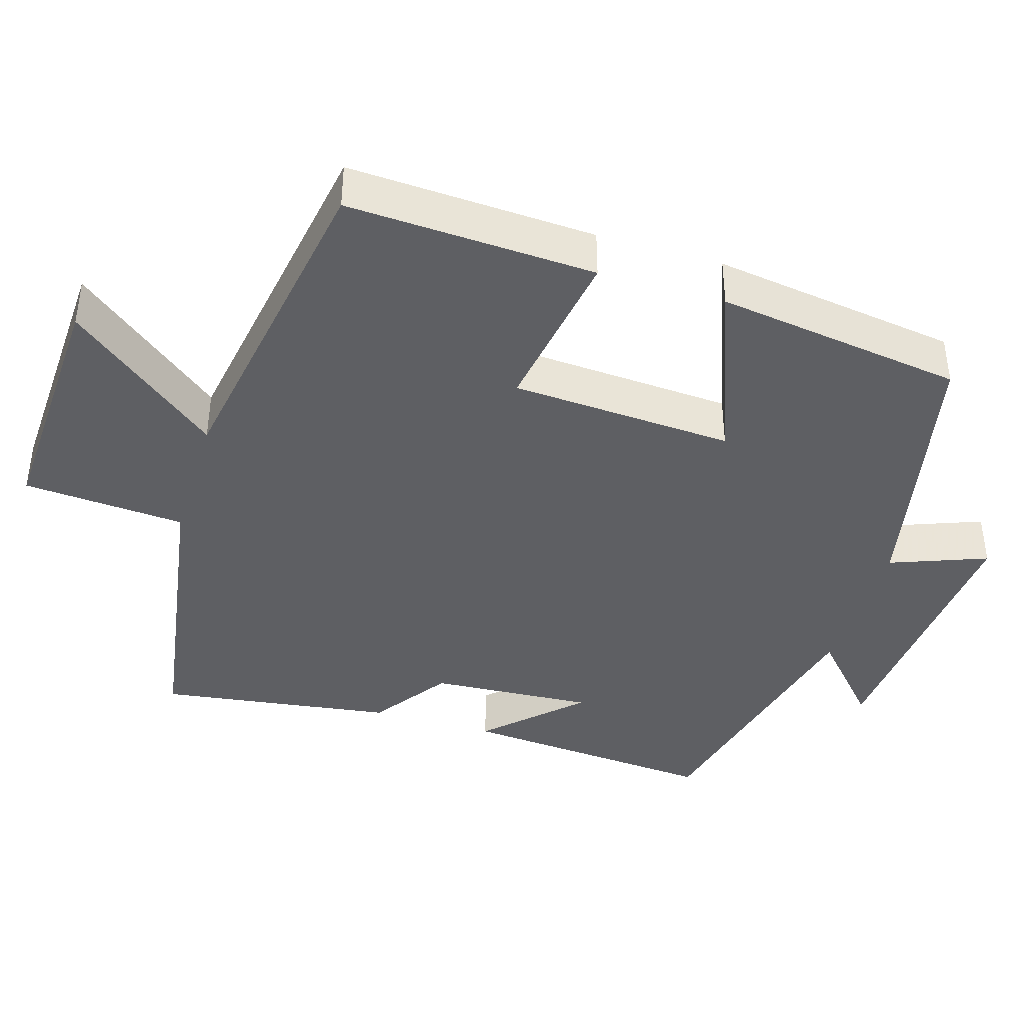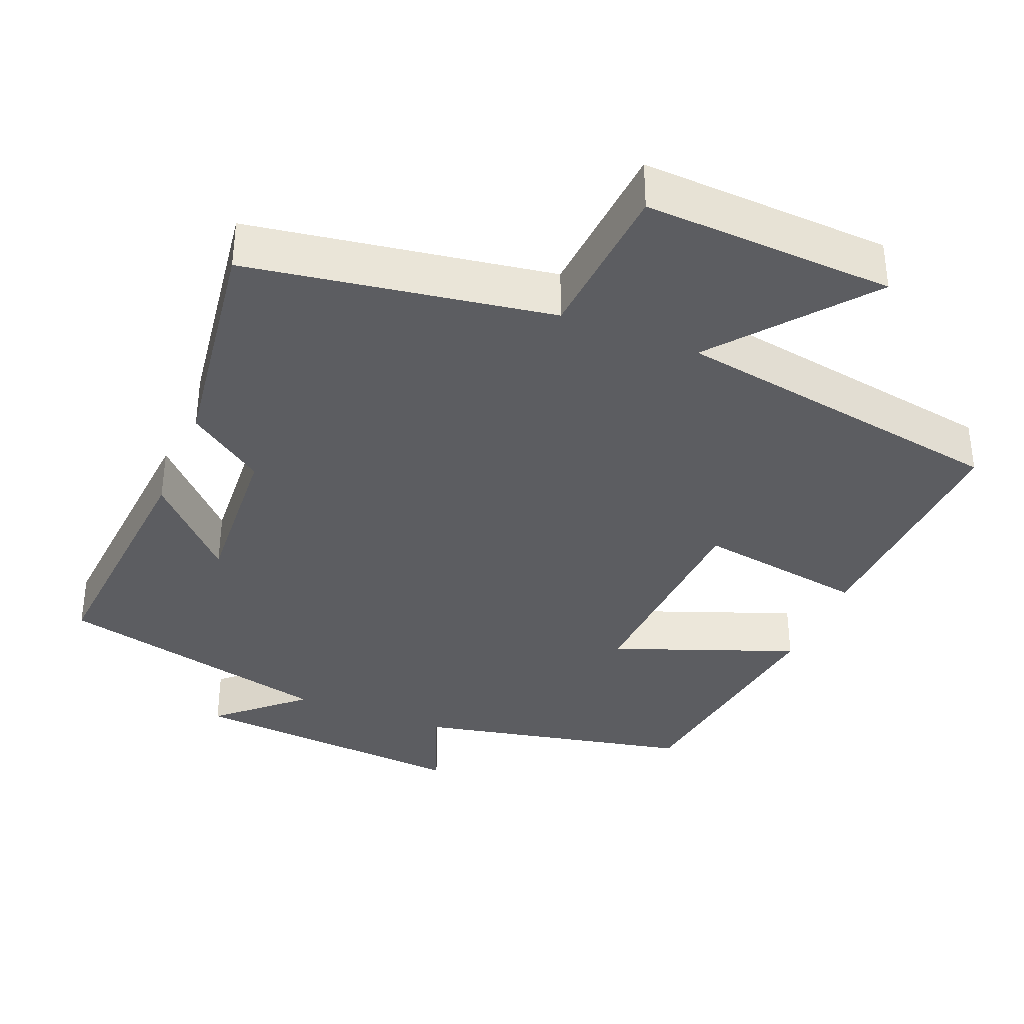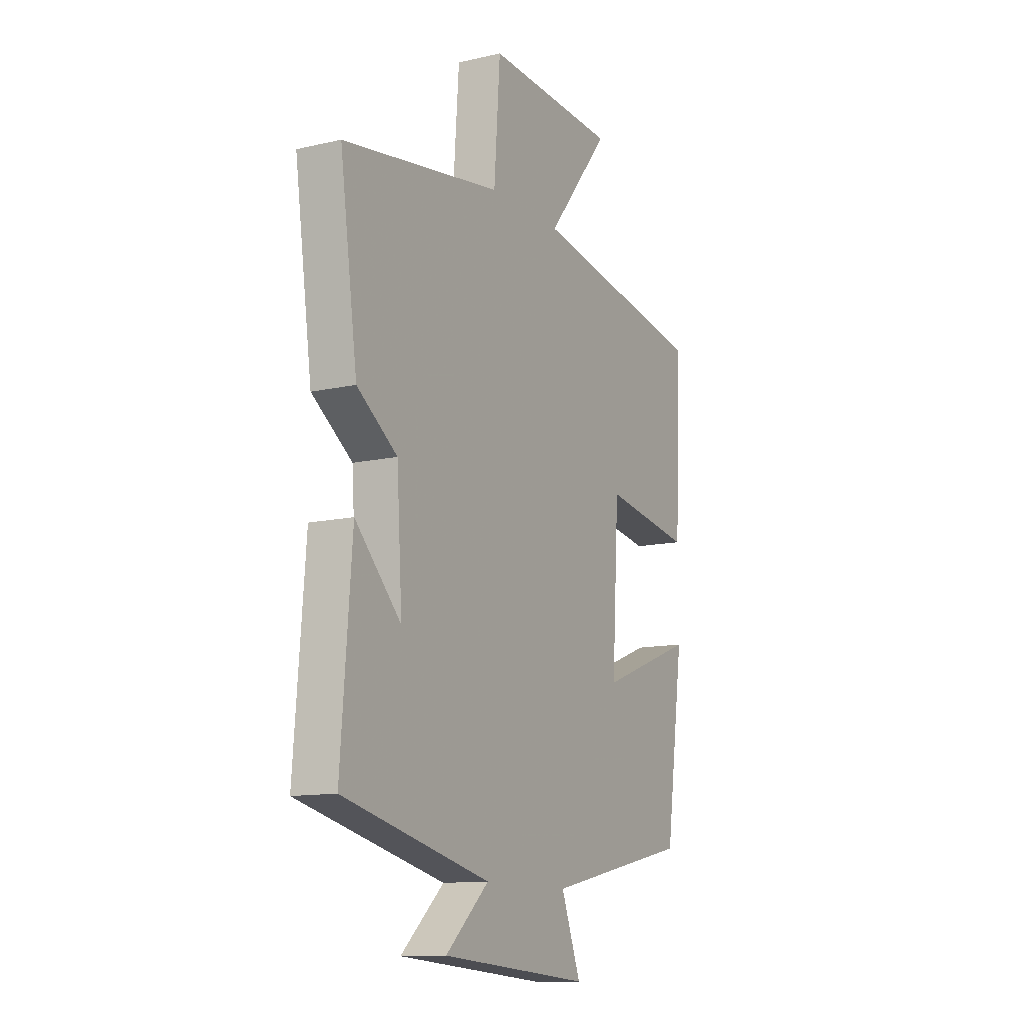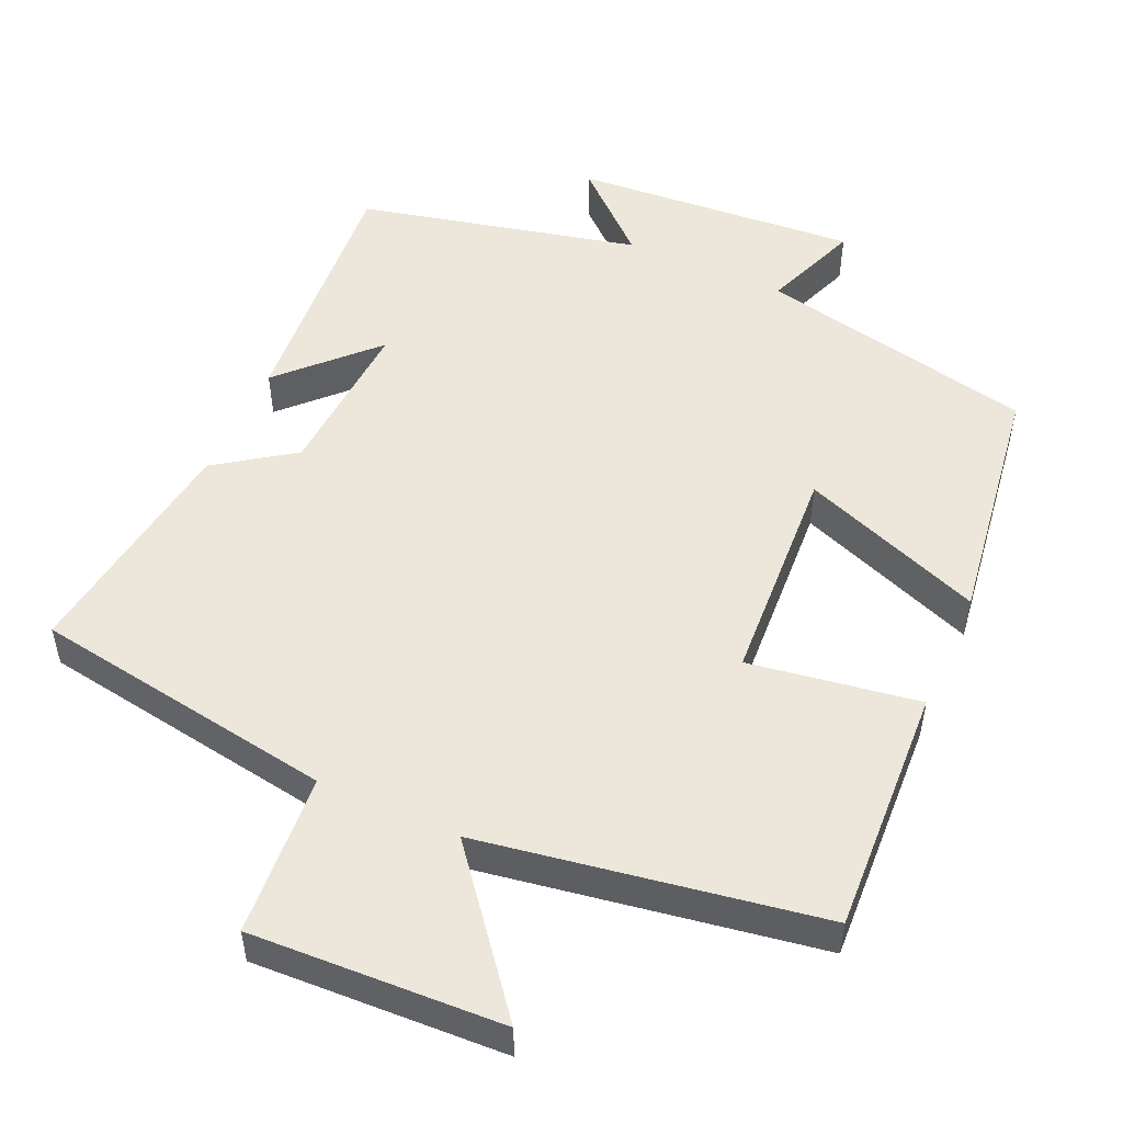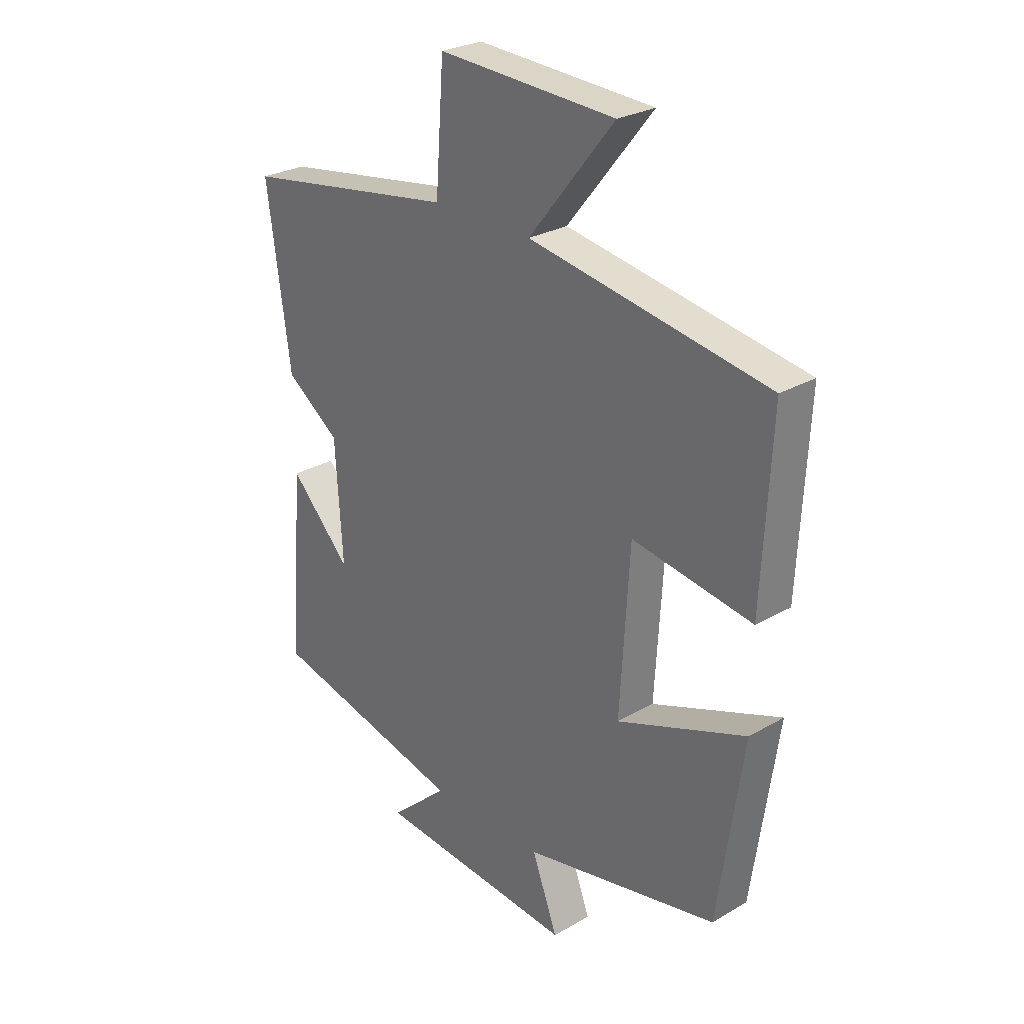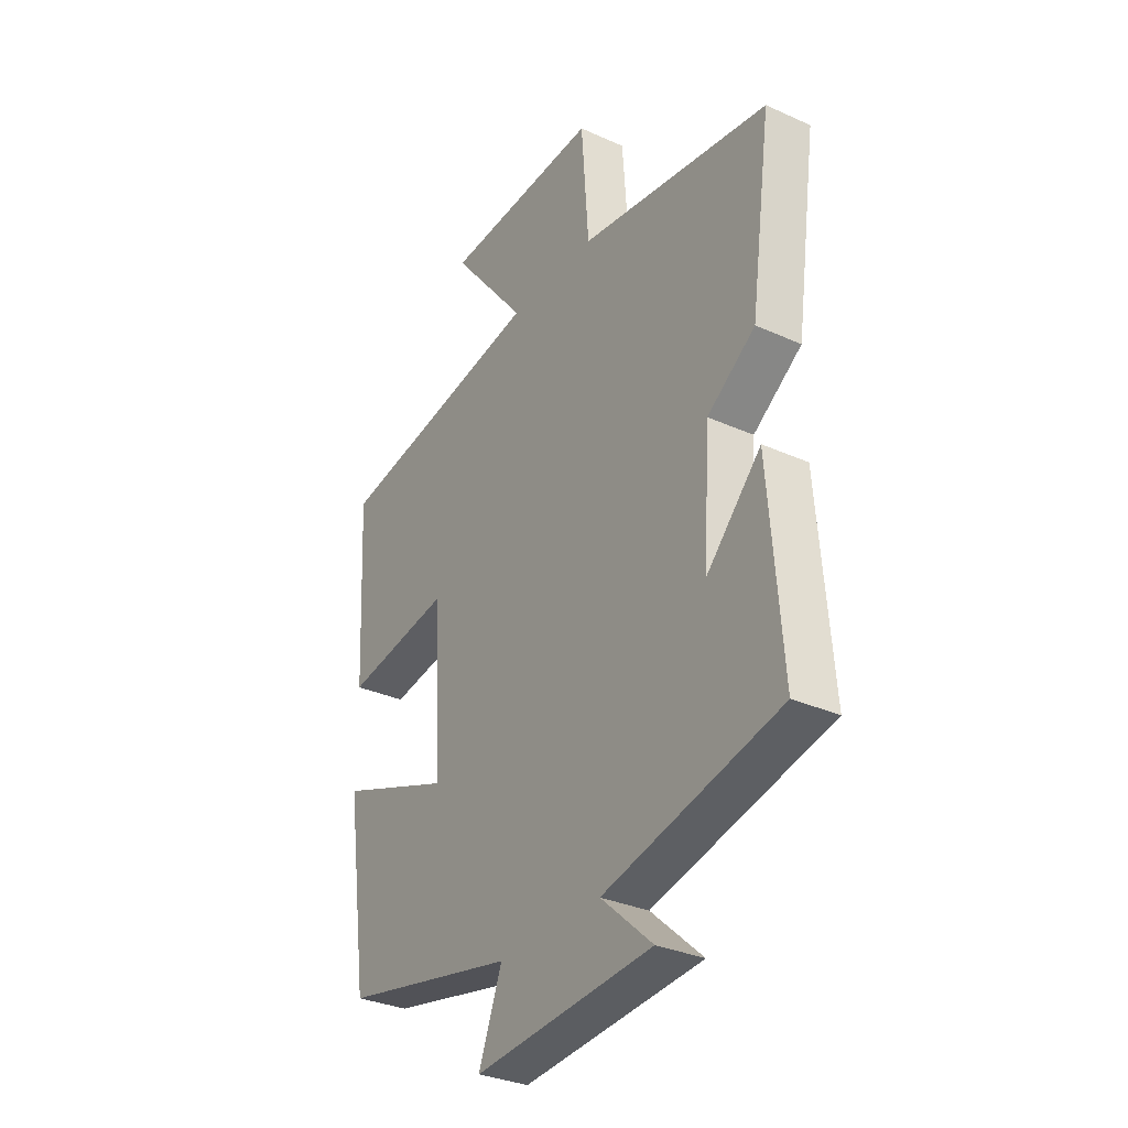
<metadata>
{"format":"obj","ext":"obj","renderer":"f3d","projection":"perspective","resolution":1024,"background":"white","views":[{"elev":-40.5,"azim":73.1,"up":"+Y"},{"elev":-36.3,"azim":-22.2,"up":"+Y"},{"elev":-12.3,"azim":-61.6,"up":"+Z"},{"elev":51.5,"azim":24.2,"up":"+Y"},{"elev":27.2,"azim":48.2,"up":"+Z"},{"elev":-32.0,"azim":-122.3,"up":"+Z"}]}
</metadata>
<code>
v -0.545 0.07 0.434
v -0.133 0.07 0.5
v -0.117 0.07 0.72
v 0.223 0.07 0.704
v 0.059 0.07 0.5
v 0.517 0.07 0.424
v 0.5 0.07 0.088
v 0.27 0.07 0.124
v 0.252 0.07 -0.178
v 0.5 0.07 -0.084
v 0.452 0.07 -0.42
v 0.076 0.07 -0.5
v 0.126 0.07 -0.631
v -0.26 0.07 -0.601
v -0.148 0.07 -0.5
v -0.528 0.07 -0.411
v -0.5 0.07 -0.059
v -0.382 0.07 -0.18
v -0.396 0.07 0.042
v -0.5 0.07 0.115
v -0.545 0 0.434
v -0.133 0 0.5
v -0.117 0 0.72
v 0.223 0 0.704
v 0.059 0 0.5
v 0.517 0 0.424
v 0.5 0 0.088
v 0.27 0 0.124
v 0.252 0 -0.178
v 0.5 0 -0.084
v 0.452 0 -0.42
v 0.076 0 -0.5
v 0.126 0 -0.631
v -0.26 0 -0.601
v -0.148 0 -0.5
v -0.528 0 -0.411
v -0.5 0 -0.059
v -0.382 0 -0.18
v -0.396 0 0.042
v -0.5 0 0.115
f 19 20 1 2
f 18 19 2
f 15 16 17 18
f 15 18 2
f 12 13 14 15
f 9 10 11 12
f 8 9 12 15
f 5 6 7 8
f 5 8 15 2
f 2 3 4 5
f 22 21 40 39
f 22 39 38
f 38 37 36 35
f 22 38 35
f 35 34 33 32
f 32 31 30 29
f 35 32 29 28
f 28 27 26 25
f 22 35 28 25
f 25 24 23 22
f 1 21 22 2
f 2 22 23 3
f 3 23 24 4
f 4 24 25 5
f 5 25 26 6
f 6 26 27 7
f 7 27 28 8
f 8 28 29 9
f 9 29 30 10
f 10 30 31 11
f 11 31 32 12
f 12 32 33 13
f 13 33 34 14
f 14 34 35 15
f 15 35 36 16
f 16 36 37 17
f 17 37 38 18
f 18 38 39 19
f 19 39 40 20
f 20 40 21 1

</code>
